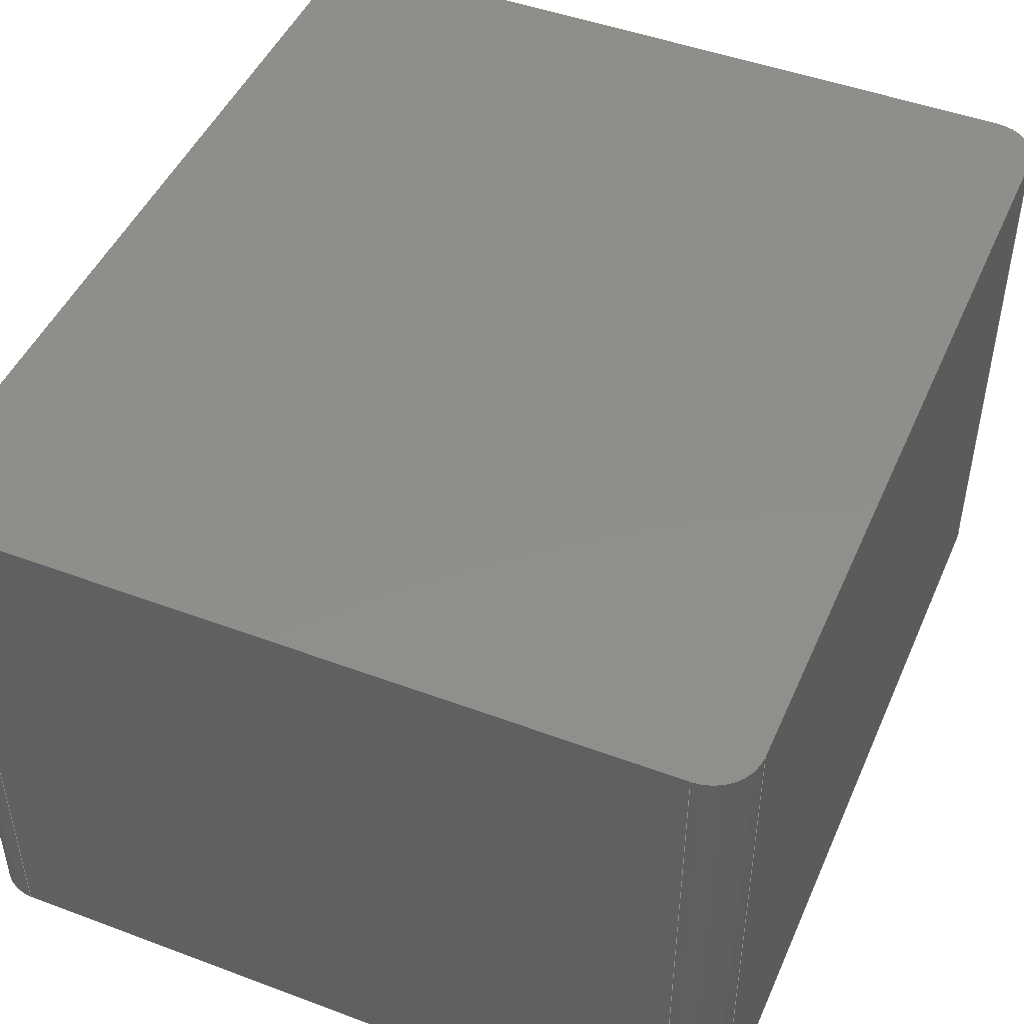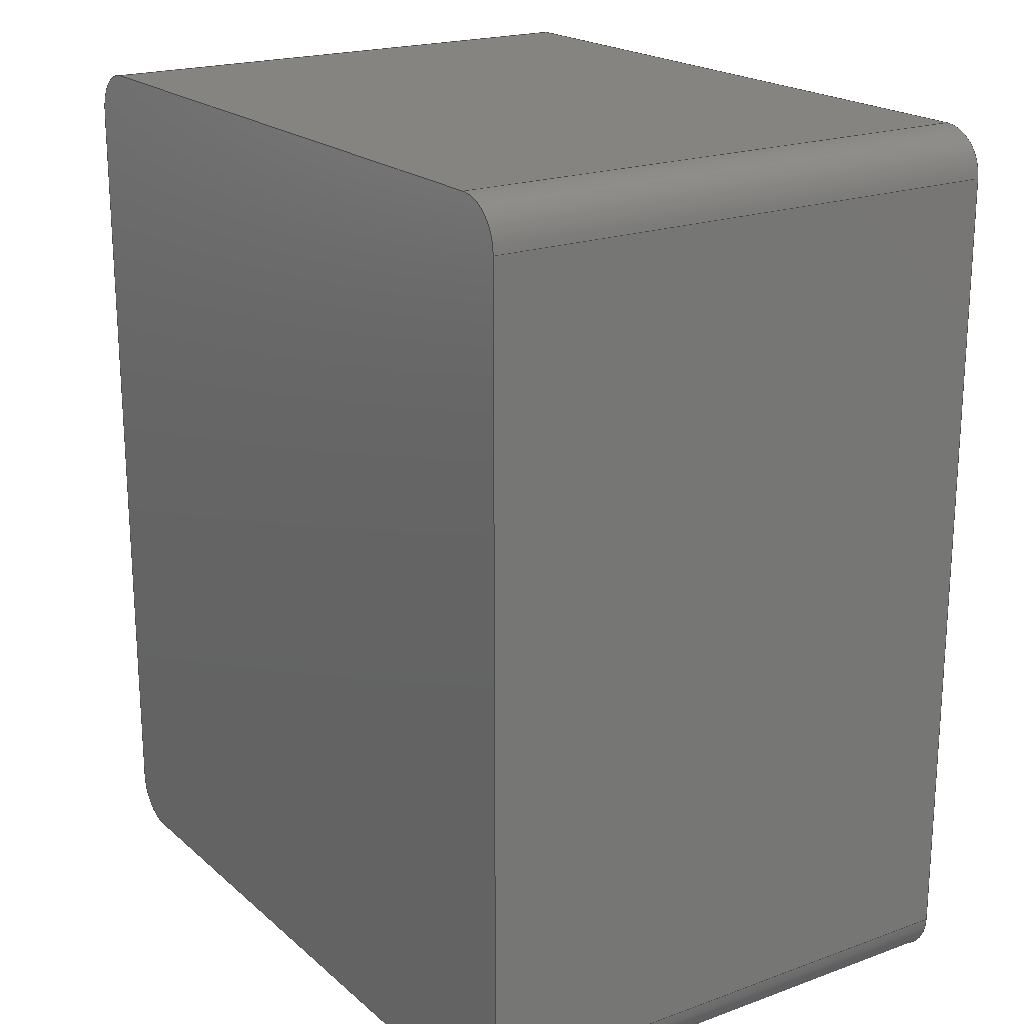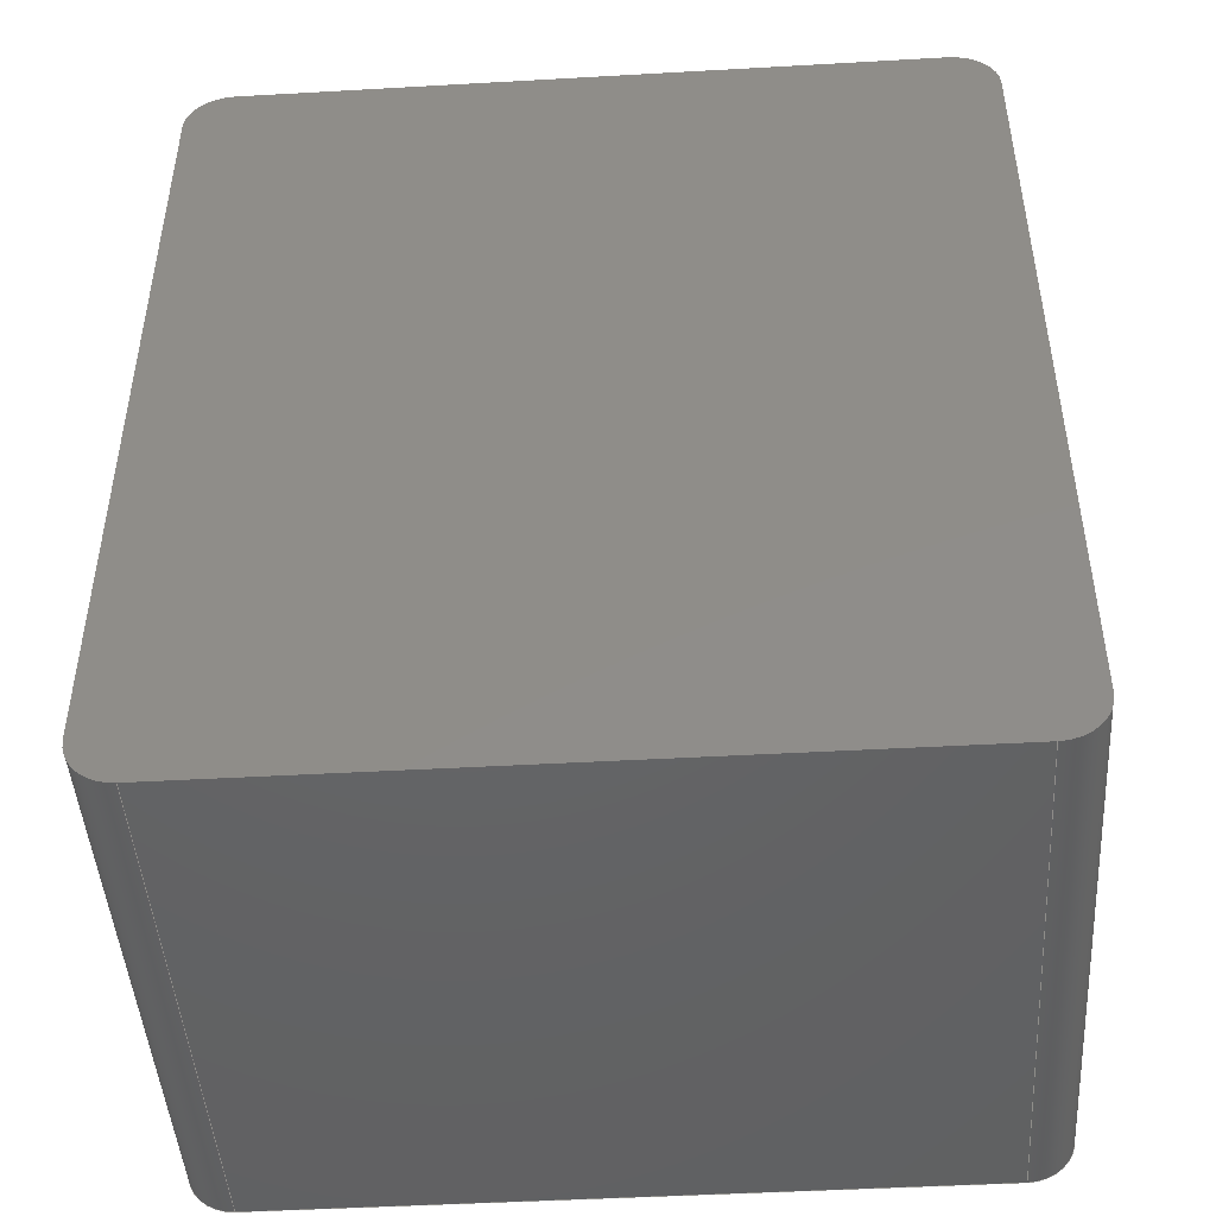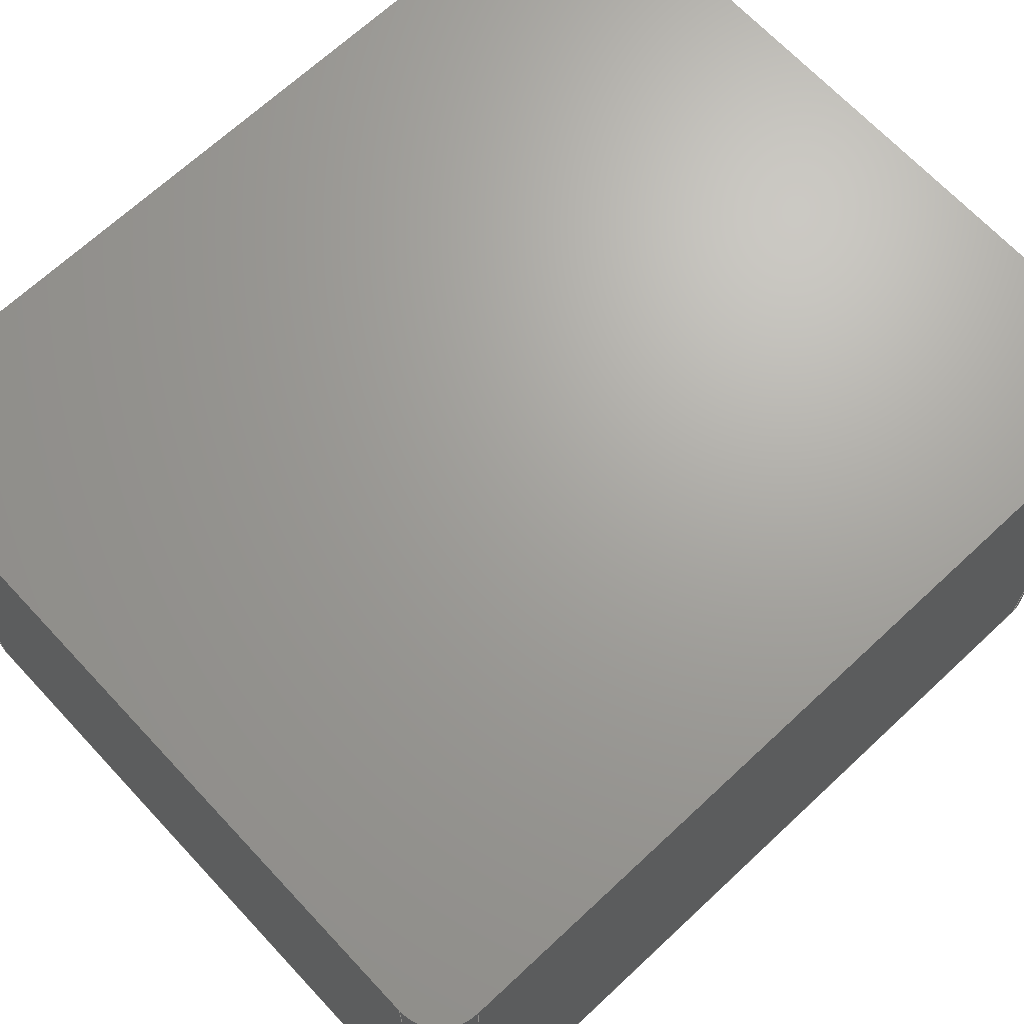
<metadata>
{"format":"step","ext":"step","renderer":"f3d","projection":"perspective","resolution":1024,"background":"white","views":[{"elev":47.0,"azim":-157.0,"up":"+Z"},{"elev":20.2,"azim":-123.5,"up":"+Y"},{"elev":-46.2,"azim":3.7,"up":"+Y"},{"elev":68.1,"azim":-133.1,"up":"+Z"}]}
</metadata>
<code>
ISO-10303-21;
DATA;
#1=MECHANICAL_DESIGN_GEOMETRIC_PRESENTATION_REPRESENTATION('',(#4),#314);
#2=SHAPE_REPRESENTATION_RELATIONSHIP('SRR','None',#321,#3);
#3=ADVANCED_BREP_SHAPE_REPRESENTATION('',(#5),#313);
#4=STYLED_ITEM('',(#330),#5);
#5=MANIFOLD_SOLID_BREP('Body1',#174);
#6=PLANE('',#191);
#7=PLANE('',#192);
#8=PLANE('',#198);
#9=PLANE('',#201);
#10=PLANE('',#204);
#11=PLANE('',#205);
#12=FACE_OUTER_BOUND('',#22,.T.);
#13=FACE_OUTER_BOUND('',#23,.T.);
#14=FACE_OUTER_BOUND('',#24,.T.);
#15=FACE_OUTER_BOUND('',#25,.T.);
#16=FACE_OUTER_BOUND('',#26,.T.);
#17=FACE_OUTER_BOUND('',#27,.T.);
#18=FACE_OUTER_BOUND('',#28,.T.);
#19=FACE_OUTER_BOUND('',#29,.T.);
#20=FACE_OUTER_BOUND('',#30,.T.);
#21=FACE_OUTER_BOUND('',#31,.T.);
#22=EDGE_LOOP('',(#112,#113,#114,#115));
#23=EDGE_LOOP('',(#116,#117,#118,#119));
#24=EDGE_LOOP('',(#120,#121,#122,#123,#124,#125,#126,#127));
#25=EDGE_LOOP('',(#128,#129,#130,#131));
#26=EDGE_LOOP('',(#132,#133,#134,#135));
#27=EDGE_LOOP('',(#136,#137,#138,#139));
#28=EDGE_LOOP('',(#140,#141,#142,#143));
#29=EDGE_LOOP('',(#144,#145,#146,#147));
#30=EDGE_LOOP('',(#148,#149,#150,#151));
#31=EDGE_LOOP('',(#152,#153,#154,#155,#156,#157,#158,#159));
#32=LINE('',#266,#48);
#33=LINE('',#269,#49);
#34=LINE('',#272,#50);
#35=LINE('',#274,#51);
#36=LINE('',#275,#52);
#37=LINE('',#278,#53);
#38=LINE('',#282,#54);
#39=LINE('',#286,#55);
#40=LINE('',#291,#56);
#41=LINE('',#294,#57);
#42=LINE('',#295,#58);
#43=LINE('',#299,#59);
#44=LINE('',#302,#60);
#45=LINE('',#303,#61);
#46=LINE('',#307,#62);
#47=LINE('',#309,#63);
#48=VECTOR('',#212,10);
#49=VECTOR('',#215,10);
#50=VECTOR('',#218,10);
#51=VECTOR('',#219,10);
#52=VECTOR('',#220,10);
#53=VECTOR('',#223,10);
#54=VECTOR('',#226,10);
#55=VECTOR('',#229,10);
#56=VECTOR('',#236,10);
#57=VECTOR('',#239,10);
#58=VECTOR('',#240,10);
#59=VECTOR('',#245,10);
#60=VECTOR('',#248,10);
#61=VECTOR('',#249,10);
#62=VECTOR('',#254,10);
#63=VECTOR('',#257,10);
#64=CIRCLE('',#189,10);
#65=CIRCLE('',#190,10);
#66=CIRCLE('',#193,10);
#67=CIRCLE('',#194,10);
#68=CIRCLE('',#195,10);
#69=CIRCLE('',#197,10);
#70=CIRCLE('',#200,10);
#71=CIRCLE('',#203,10);
#72=VERTEX_POINT('',#262);
#73=VERTEX_POINT('',#263);
#74=VERTEX_POINT('',#265);
#75=VERTEX_POINT('',#267);
#76=VERTEX_POINT('',#271);
#77=VERTEX_POINT('',#273);
#78=VERTEX_POINT('',#277);
#79=VERTEX_POINT('',#279);
#80=VERTEX_POINT('',#281);
#81=VERTEX_POINT('',#283);
#82=VERTEX_POINT('',#285);
#83=VERTEX_POINT('',#289);
#84=VERTEX_POINT('',#293);
#85=VERTEX_POINT('',#297);
#86=VERTEX_POINT('',#301);
#87=VERTEX_POINT('',#305);
#88=EDGE_CURVE('',#72,#73,#64,.T.);
#89=EDGE_CURVE('',#73,#74,#32,.T.);
#90=EDGE_CURVE('',#74,#75,#65,.T.);
#91=EDGE_CURVE('',#75,#72,#33,.T.);
#92=EDGE_CURVE('',#75,#76,#34,.T.);
#93=EDGE_CURVE('',#77,#76,#35,.T.);
#94=EDGE_CURVE('',#72,#77,#36,.T.);
#95=EDGE_CURVE('',#78,#74,#37,.T.);
#96=EDGE_CURVE('',#79,#78,#66,.T.);
#97=EDGE_CURVE('',#80,#79,#38,.T.);
#98=EDGE_CURVE('',#81,#80,#67,.T.);
#99=EDGE_CURVE('',#82,#81,#39,.T.);
#100=EDGE_CURVE('',#76,#82,#68,.T.);
#101=EDGE_CURVE('',#83,#77,#69,.T.);
#102=EDGE_CURVE('',#82,#83,#40,.T.);
#103=EDGE_CURVE('',#84,#81,#41,.T.);
#104=EDGE_CURVE('',#83,#84,#42,.T.);
#105=EDGE_CURVE('',#85,#84,#70,.T.);
#106=EDGE_CURVE('',#80,#85,#43,.T.);
#107=EDGE_CURVE('',#86,#79,#44,.T.);
#108=EDGE_CURVE('',#85,#86,#45,.T.);
#109=EDGE_CURVE('',#87,#86,#71,.T.);
#110=EDGE_CURVE('',#78,#87,#46,.T.);
#111=EDGE_CURVE('',#87,#73,#47,.T.);
#112=ORIENTED_EDGE('',*,*,#88,.T.);
#113=ORIENTED_EDGE('',*,*,#89,.T.);
#114=ORIENTED_EDGE('',*,*,#90,.T.);
#115=ORIENTED_EDGE('',*,*,#91,.T.);
#116=ORIENTED_EDGE('',*,*,#91,.F.);
#117=ORIENTED_EDGE('',*,*,#92,.T.);
#118=ORIENTED_EDGE('',*,*,#93,.F.);
#119=ORIENTED_EDGE('',*,*,#94,.F.);
#120=ORIENTED_EDGE('',*,*,#90,.F.);
#121=ORIENTED_EDGE('',*,*,#95,.F.);
#122=ORIENTED_EDGE('',*,*,#96,.F.);
#123=ORIENTED_EDGE('',*,*,#97,.F.);
#124=ORIENTED_EDGE('',*,*,#98,.F.);
#125=ORIENTED_EDGE('',*,*,#99,.F.);
#126=ORIENTED_EDGE('',*,*,#100,.F.);
#127=ORIENTED_EDGE('',*,*,#92,.F.);
#128=ORIENTED_EDGE('',*,*,#101,.T.);
#129=ORIENTED_EDGE('',*,*,#93,.T.);
#130=ORIENTED_EDGE('',*,*,#100,.T.);
#131=ORIENTED_EDGE('',*,*,#102,.T.);
#132=ORIENTED_EDGE('',*,*,#102,.F.);
#133=ORIENTED_EDGE('',*,*,#99,.T.);
#134=ORIENTED_EDGE('',*,*,#103,.F.);
#135=ORIENTED_EDGE('',*,*,#104,.F.);
#136=ORIENTED_EDGE('',*,*,#105,.T.);
#137=ORIENTED_EDGE('',*,*,#103,.T.);
#138=ORIENTED_EDGE('',*,*,#98,.T.);
#139=ORIENTED_EDGE('',*,*,#106,.T.);
#140=ORIENTED_EDGE('',*,*,#106,.F.);
#141=ORIENTED_EDGE('',*,*,#97,.T.);
#142=ORIENTED_EDGE('',*,*,#107,.F.);
#143=ORIENTED_EDGE('',*,*,#108,.F.);
#144=ORIENTED_EDGE('',*,*,#109,.T.);
#145=ORIENTED_EDGE('',*,*,#107,.T.);
#146=ORIENTED_EDGE('',*,*,#96,.T.);
#147=ORIENTED_EDGE('',*,*,#110,.T.);
#148=ORIENTED_EDGE('',*,*,#89,.F.);
#149=ORIENTED_EDGE('',*,*,#111,.F.);
#150=ORIENTED_EDGE('',*,*,#110,.F.);
#151=ORIENTED_EDGE('',*,*,#95,.T.);
#152=ORIENTED_EDGE('',*,*,#88,.F.);
#153=ORIENTED_EDGE('',*,*,#94,.T.);
#154=ORIENTED_EDGE('',*,*,#101,.F.);
#155=ORIENTED_EDGE('',*,*,#104,.T.);
#156=ORIENTED_EDGE('',*,*,#105,.F.);
#157=ORIENTED_EDGE('',*,*,#108,.T.);
#158=ORIENTED_EDGE('',*,*,#109,.F.);
#159=ORIENTED_EDGE('',*,*,#111,.T.);
#160=CYLINDRICAL_SURFACE('',#188,10);
#161=CYLINDRICAL_SURFACE('',#196,10);
#162=CYLINDRICAL_SURFACE('',#199,10);
#163=CYLINDRICAL_SURFACE('',#202,10);
#164=ADVANCED_FACE('',(#12),#160,.T.);
#165=ADVANCED_FACE('',(#13),#6,.T.);
#166=ADVANCED_FACE('',(#14),#7,.F.);
#167=ADVANCED_FACE('',(#15),#161,.T.);
#168=ADVANCED_FACE('',(#16),#8,.T.);
#169=ADVANCED_FACE('',(#17),#162,.T.);
#170=ADVANCED_FACE('',(#18),#9,.T.);
#171=ADVANCED_FACE('',(#19),#163,.T.);
#172=ADVANCED_FACE('',(#20),#10,.T.);
#173=ADVANCED_FACE('',(#21),#11,.T.);
#174=CLOSED_SHELL('',(#164,#165,#166,#167,#168,#169,#170,#171,#172,#173));
#175=DERIVED_UNIT_ELEMENT(#177,1);
#176=DERIVED_UNIT_ELEMENT(#316,-3);
#177=(
MASS_UNIT()
NAMED_UNIT(*)
SI_UNIT(.KILO.,.GRAM.)
);
#178=DERIVED_UNIT((#175,#176));
#179=MEASURE_REPRESENTATION_ITEM('density measure',
POSITIVE_RATIO_MEASURE(7850),#178);
#180=PROPERTY_DEFINITION_REPRESENTATION(#185,#182);
#181=PROPERTY_DEFINITION_REPRESENTATION(#186,#183);
#182=REPRESENTATION('material name',(#184),#313);
#183=REPRESENTATION('density',(#179),#313);
#184=DESCRIPTIVE_REPRESENTATION_ITEM('Steel','Steel');
#185=PROPERTY_DEFINITION('material property','material name',#323);
#186=PROPERTY_DEFINITION('material property','density of part',#323);
#187=AXIS2_PLACEMENT_3D('placement',#260,#206,#207);
#188=AXIS2_PLACEMENT_3D('',#261,#208,#209);
#189=AXIS2_PLACEMENT_3D('',#264,#210,#211);
#190=AXIS2_PLACEMENT_3D('',#268,#213,#214);
#191=AXIS2_PLACEMENT_3D('',#270,#216,#217);
#192=AXIS2_PLACEMENT_3D('',#276,#221,#222);
#193=AXIS2_PLACEMENT_3D('',#280,#224,#225);
#194=AXIS2_PLACEMENT_3D('',#284,#227,#228);
#195=AXIS2_PLACEMENT_3D('',#287,#230,#231);
#196=AXIS2_PLACEMENT_3D('',#288,#232,#233);
#197=AXIS2_PLACEMENT_3D('',#290,#234,#235);
#198=AXIS2_PLACEMENT_3D('',#292,#237,#238);
#199=AXIS2_PLACEMENT_3D('',#296,#241,#242);
#200=AXIS2_PLACEMENT_3D('',#298,#243,#244);
#201=AXIS2_PLACEMENT_3D('',#300,#246,#247);
#202=AXIS2_PLACEMENT_3D('',#304,#250,#251);
#203=AXIS2_PLACEMENT_3D('',#306,#252,#253);
#204=AXIS2_PLACEMENT_3D('',#308,#255,#256);
#205=AXIS2_PLACEMENT_3D('',#310,#258,#259);
#206=DIRECTION('axis',(0,0,1));
#207=DIRECTION('refdir',(1,0,0));
#208=DIRECTION('center_axis',(0,0,1));
#209=DIRECTION('ref_axis',(0.7071,0.7071,0));
#210=DIRECTION('center_axis',(0,0,-1));
#211=DIRECTION('ref_axis',(0.7071,0.7071,0));
#212=DIRECTION('',(0,0,-1));
#213=DIRECTION('center_axis',(0,0,1));
#214=DIRECTION('ref_axis',(0.7071,0.7071,0));
#215=DIRECTION('',(0,0,1));
#216=DIRECTION('center_axis',(0,1,0));
#217=DIRECTION('ref_axis',(-1,0,0));
#218=DIRECTION('',(-1,0,0));
#219=DIRECTION('',(0,0,-1));
#220=DIRECTION('',(-1,0,0));
#221=DIRECTION('center_axis',(0,0,1));
#222=DIRECTION('ref_axis',(1,0,0));
#223=DIRECTION('',(0,1,0));
#224=DIRECTION('center_axis',(0,0,1));
#225=DIRECTION('ref_axis',(0.7071,-0.7071,0));
#226=DIRECTION('',(1,0,0));
#227=DIRECTION('center_axis',(0,0,1));
#228=DIRECTION('ref_axis',(-0.7071,-0.7071,0));
#229=DIRECTION('',(0,-1,0));
#230=DIRECTION('center_axis',(0,0,1));
#231=DIRECTION('ref_axis',(-0.7071,0.7071,0));
#232=DIRECTION('center_axis',(0,0,1));
#233=DIRECTION('ref_axis',(-0.7071,0.7071,0));
#234=DIRECTION('center_axis',(0,0,-1));
#235=DIRECTION('ref_axis',(-0.7071,0.7071,0));
#236=DIRECTION('',(0,0,1));
#237=DIRECTION('center_axis',(-1,0,0));
#238=DIRECTION('ref_axis',(0,-1,0));
#239=DIRECTION('',(0,0,-1));
#240=DIRECTION('',(0,-1,0));
#241=DIRECTION('center_axis',(0,0,1));
#242=DIRECTION('ref_axis',(-0.7071,-0.7071,0));
#243=DIRECTION('center_axis',(0,0,-1));
#244=DIRECTION('ref_axis',(-0.7071,-0.7071,0));
#245=DIRECTION('',(0,0,1));
#246=DIRECTION('center_axis',(0,-1,0));
#247=DIRECTION('ref_axis',(1,0,0));
#248=DIRECTION('',(0,0,-1));
#249=DIRECTION('',(1,0,0));
#250=DIRECTION('center_axis',(0,0,1));
#251=DIRECTION('ref_axis',(0.7071,-0.7071,0));
#252=DIRECTION('center_axis',(0,0,-1));
#253=DIRECTION('ref_axis',(0.7071,-0.7071,0));
#254=DIRECTION('',(0,0,1));
#255=DIRECTION('center_axis',(1,0,0));
#256=DIRECTION('ref_axis',(0,1,0));
#257=DIRECTION('',(0,1,0));
#258=DIRECTION('center_axis',(0,0,1));
#259=DIRECTION('ref_axis',(1,0,0));
#260=CARTESIAN_POINT('',(0,0,0));
#261=CARTESIAN_POINT('Origin',(159,185,0));
#262=CARTESIAN_POINT('',(159,195,120));
#263=CARTESIAN_POINT('',(169,185,120));
#264=CARTESIAN_POINT('Origin',(159,185,120));
#265=CARTESIAN_POINT('',(169,185,0));
#266=CARTESIAN_POINT('',(169,185,0));
#267=CARTESIAN_POINT('',(159,195,0));
#268=CARTESIAN_POINT('Origin',(159,185,0));
#269=CARTESIAN_POINT('',(159,195,0));
#270=CARTESIAN_POINT('Origin',(169,195,0));
#271=CARTESIAN_POINT('',(10,195,0));
#272=CARTESIAN_POINT('',(169,195,0));
#273=CARTESIAN_POINT('',(10,195,120));
#274=CARTESIAN_POINT('',(10,195,0));
#275=CARTESIAN_POINT('',(169,195,120));
#276=CARTESIAN_POINT('Origin',(84.5,97.5,0));
#277=CARTESIAN_POINT('',(169,10,0));
#278=CARTESIAN_POINT('',(169,0,0));
#279=CARTESIAN_POINT('',(159,0,0));
#280=CARTESIAN_POINT('Origin',(159,10,0));
#281=CARTESIAN_POINT('',(10,0,0));
#282=CARTESIAN_POINT('',(0,0,0));
#283=CARTESIAN_POINT('',(0,10,0));
#284=CARTESIAN_POINT('Origin',(10,10,0));
#285=CARTESIAN_POINT('',(0,185,0));
#286=CARTESIAN_POINT('',(0,195,0));
#287=CARTESIAN_POINT('Origin',(10,185,0));
#288=CARTESIAN_POINT('Origin',(10,185,0));
#289=CARTESIAN_POINT('',(0,185,120));
#290=CARTESIAN_POINT('Origin',(10,185,120));
#291=CARTESIAN_POINT('',(0,185,0));
#292=CARTESIAN_POINT('Origin',(0,195,0));
#293=CARTESIAN_POINT('',(0,10,120));
#294=CARTESIAN_POINT('',(0,10,0));
#295=CARTESIAN_POINT('',(0,195,120));
#296=CARTESIAN_POINT('Origin',(10,10,0));
#297=CARTESIAN_POINT('',(10,0,120));
#298=CARTESIAN_POINT('Origin',(10,10,120));
#299=CARTESIAN_POINT('',(10,0,0));
#300=CARTESIAN_POINT('Origin',(0,0,0));
#301=CARTESIAN_POINT('',(159,0,120));
#302=CARTESIAN_POINT('',(159,0,0));
#303=CARTESIAN_POINT('',(0,0,120));
#304=CARTESIAN_POINT('Origin',(159,10,0));
#305=CARTESIAN_POINT('',(169,10,120));
#306=CARTESIAN_POINT('Origin',(159,10,120));
#307=CARTESIAN_POINT('',(169,10,0));
#308=CARTESIAN_POINT('Origin',(169,0,0));
#309=CARTESIAN_POINT('',(169,0,120));
#310=CARTESIAN_POINT('Origin',(84.5,97.5,120));
#311=UNCERTAINTY_MEASURE_WITH_UNIT(LENGTH_MEASURE(0.01),#315,
'DISTANCE_ACCURACY_VALUE',
'Maximum model space distance between geometric entities at asserted c
onnectivities');
#312=UNCERTAINTY_MEASURE_WITH_UNIT(LENGTH_MEASURE(0.01),#315,
'DISTANCE_ACCURACY_VALUE',
'Maximum model space distance between geometric entities at asserted c
onnectivities');
#313=(
GEOMETRIC_REPRESENTATION_CONTEXT(3)
GLOBAL_UNCERTAINTY_ASSIGNED_CONTEXT((#311))
GLOBAL_UNIT_ASSIGNED_CONTEXT((#315,#317,#318))
REPRESENTATION_CONTEXT('','3D')
);
#314=(
GEOMETRIC_REPRESENTATION_CONTEXT(3)
GLOBAL_UNCERTAINTY_ASSIGNED_CONTEXT((#312))
GLOBAL_UNIT_ASSIGNED_CONTEXT((#315,#317,#318))
REPRESENTATION_CONTEXT('','3D')
);
#315=(
LENGTH_UNIT()
NAMED_UNIT(*)
SI_UNIT(.MILLI.,.METRE.)
);
#316=(
LENGTH_UNIT()
NAMED_UNIT(*)
SI_UNIT($,.METRE.)
);
#317=(
NAMED_UNIT(*)
PLANE_ANGLE_UNIT()
SI_UNIT($,.RADIAN.)
);
#318=(
NAMED_UNIT(*)
SI_UNIT($,.STERADIAN.)
SOLID_ANGLE_UNIT()
);
#319=SHAPE_DEFINITION_REPRESENTATION(#320,#321);
#320=PRODUCT_DEFINITION_SHAPE('',$,#323);
#321=SHAPE_REPRESENTATION('',(#187),#313);
#322=PRODUCT_DEFINITION_CONTEXT('part definition',#327,'design');
#323=PRODUCT_DEFINITION('(Unsaved)','(Unsaved)',#324,#322);
#324=PRODUCT_DEFINITION_FORMATION('',$,#329);
#325=PRODUCT_RELATED_PRODUCT_CATEGORY('(Unsaved)','(Unsaved)',(#329));
#326=APPLICATION_PROTOCOL_DEFINITION('international standard',
'automotive_design',2009,#327);
#327=APPLICATION_CONTEXT(
'Core Data for Automotive Mechanical Design Process');
#328=PRODUCT_CONTEXT('part definition',#327,'mechanical');
#329=PRODUCT('(Unsaved)','(Unsaved)',$,(#328));
#330=PRESENTATION_STYLE_ASSIGNMENT((#331));
#331=SURFACE_STYLE_USAGE(.BOTH.,#332);
#332=SURFACE_SIDE_STYLE('',(#333));
#333=SURFACE_STYLE_FILL_AREA(#334);
#334=FILL_AREA_STYLE('Steel - Satin',(#335));
#335=FILL_AREA_STYLE_COLOUR('Steel - Satin',#336);
#336=COLOUR_RGB('Steel - Satin',0.6275,0.6275,0.6275);
ENDSEC;
END-ISO-10303-21;

</code>
